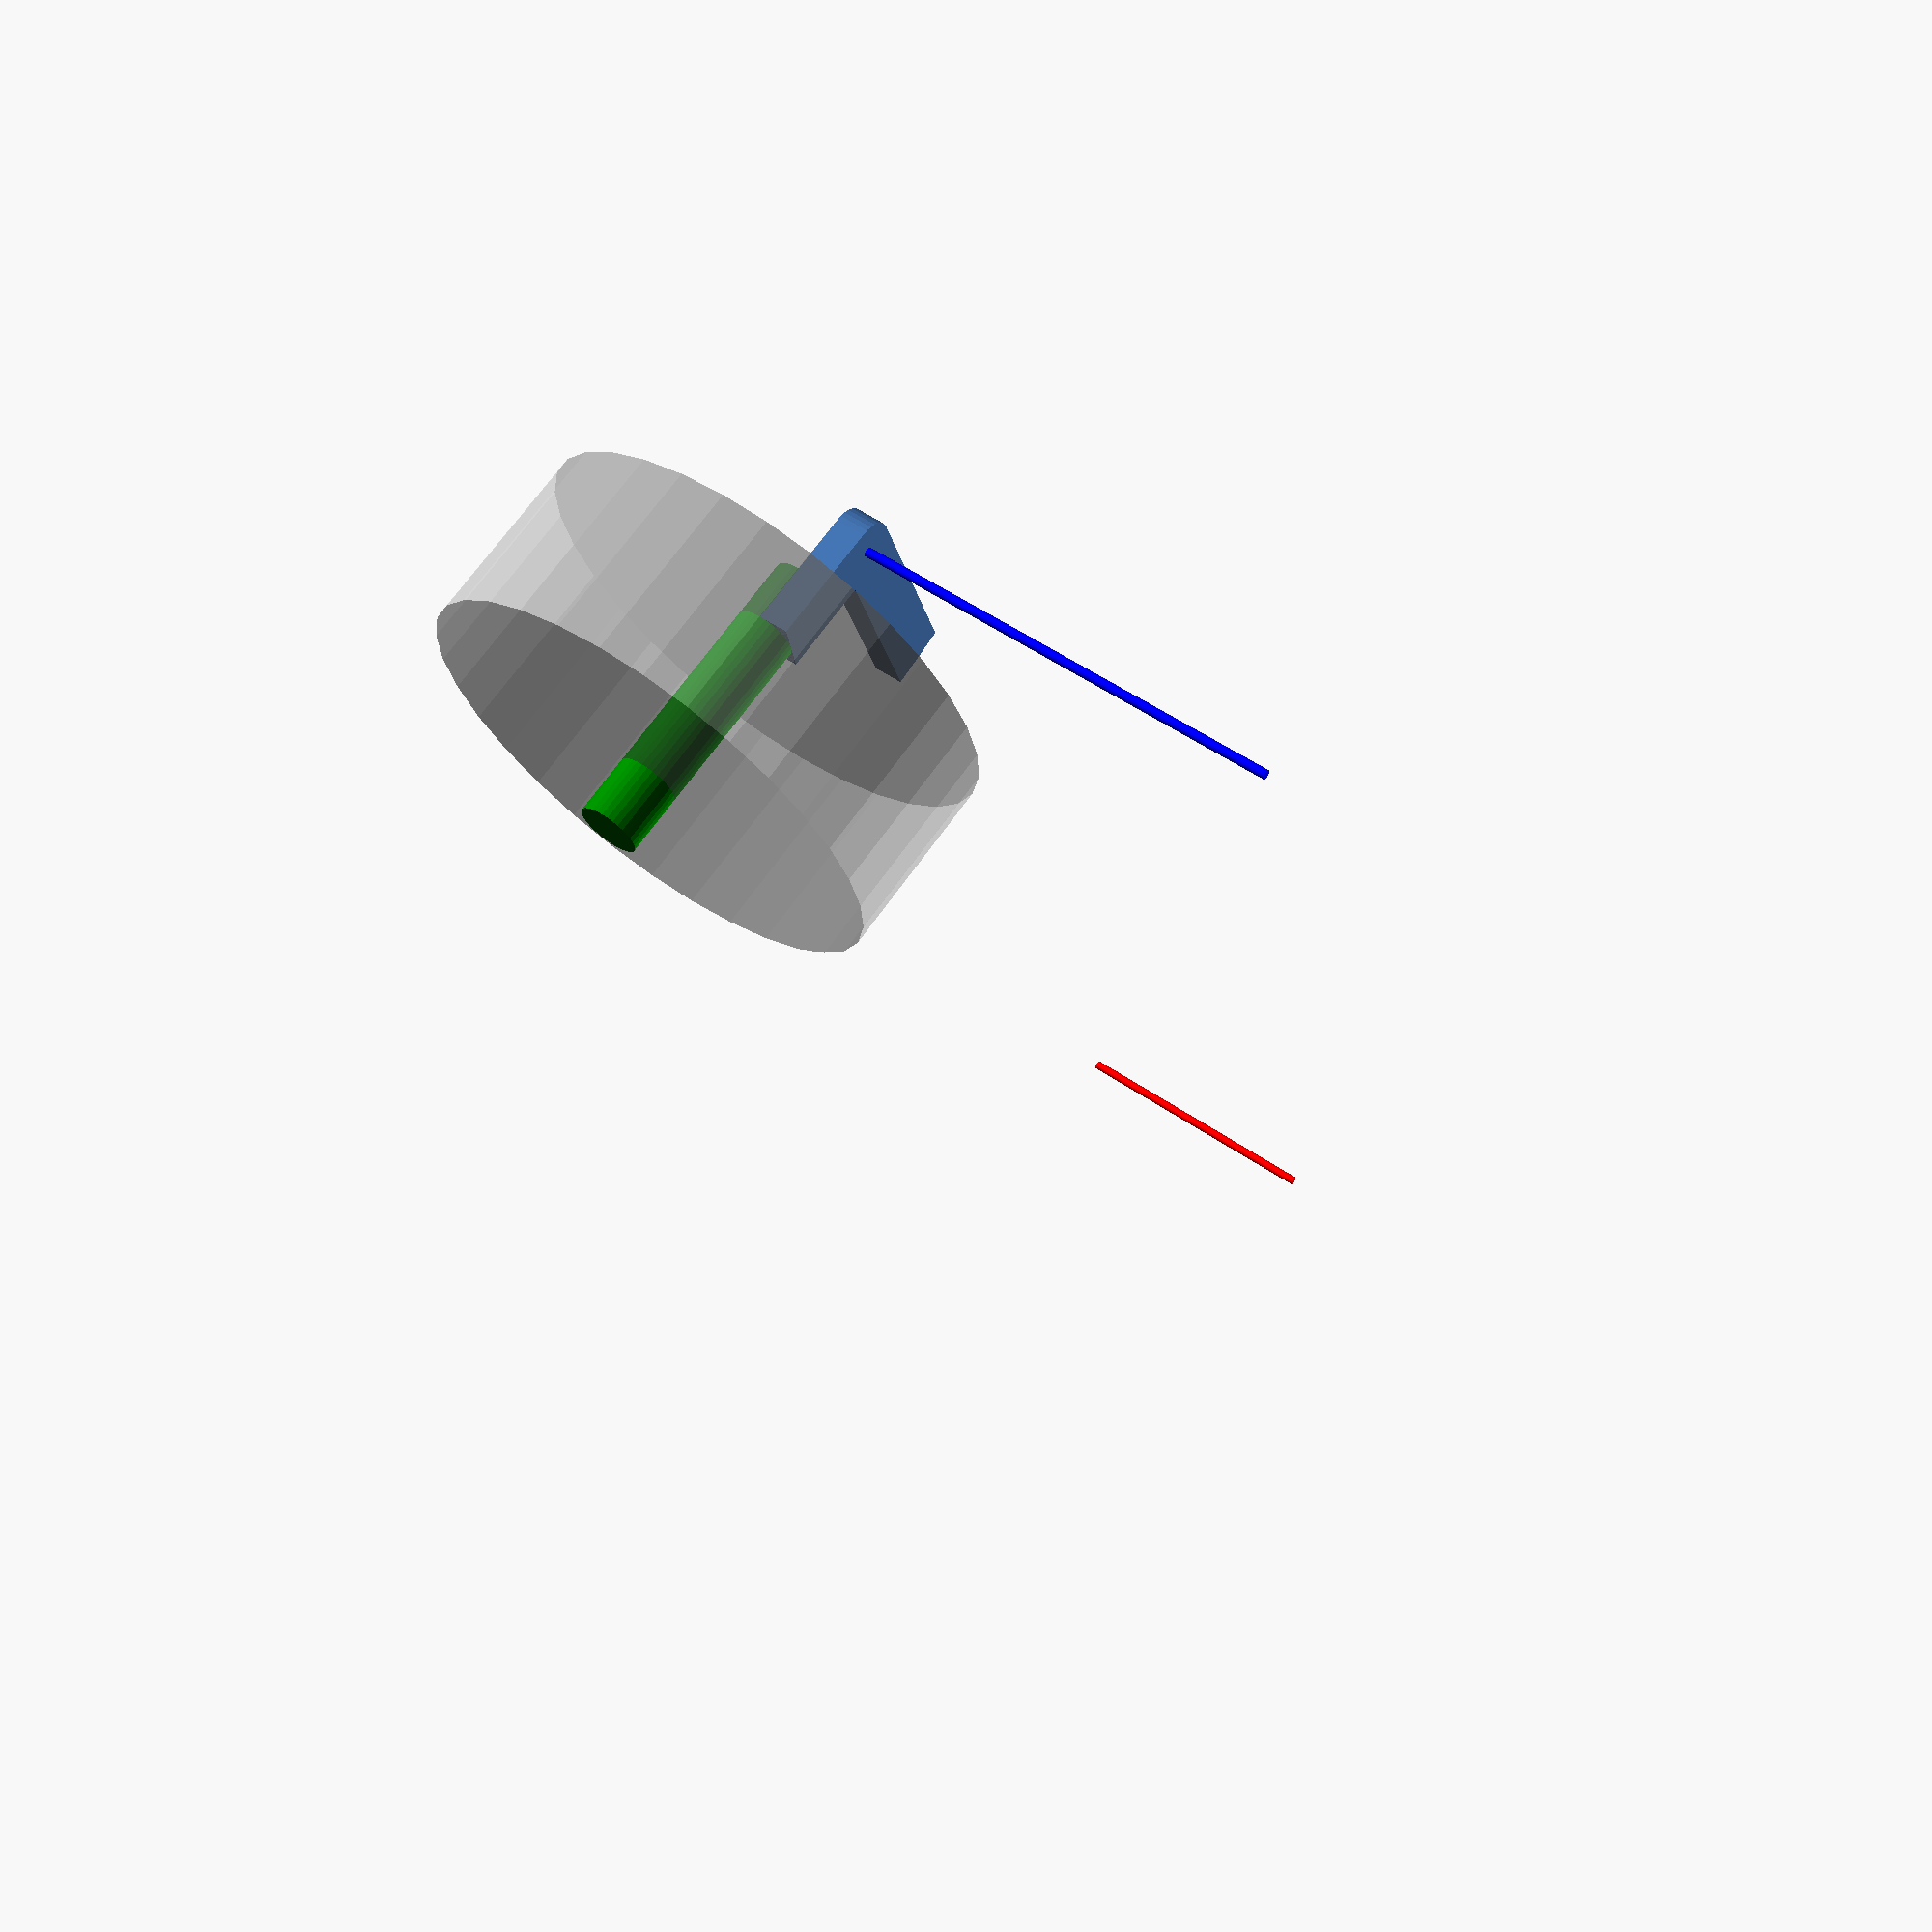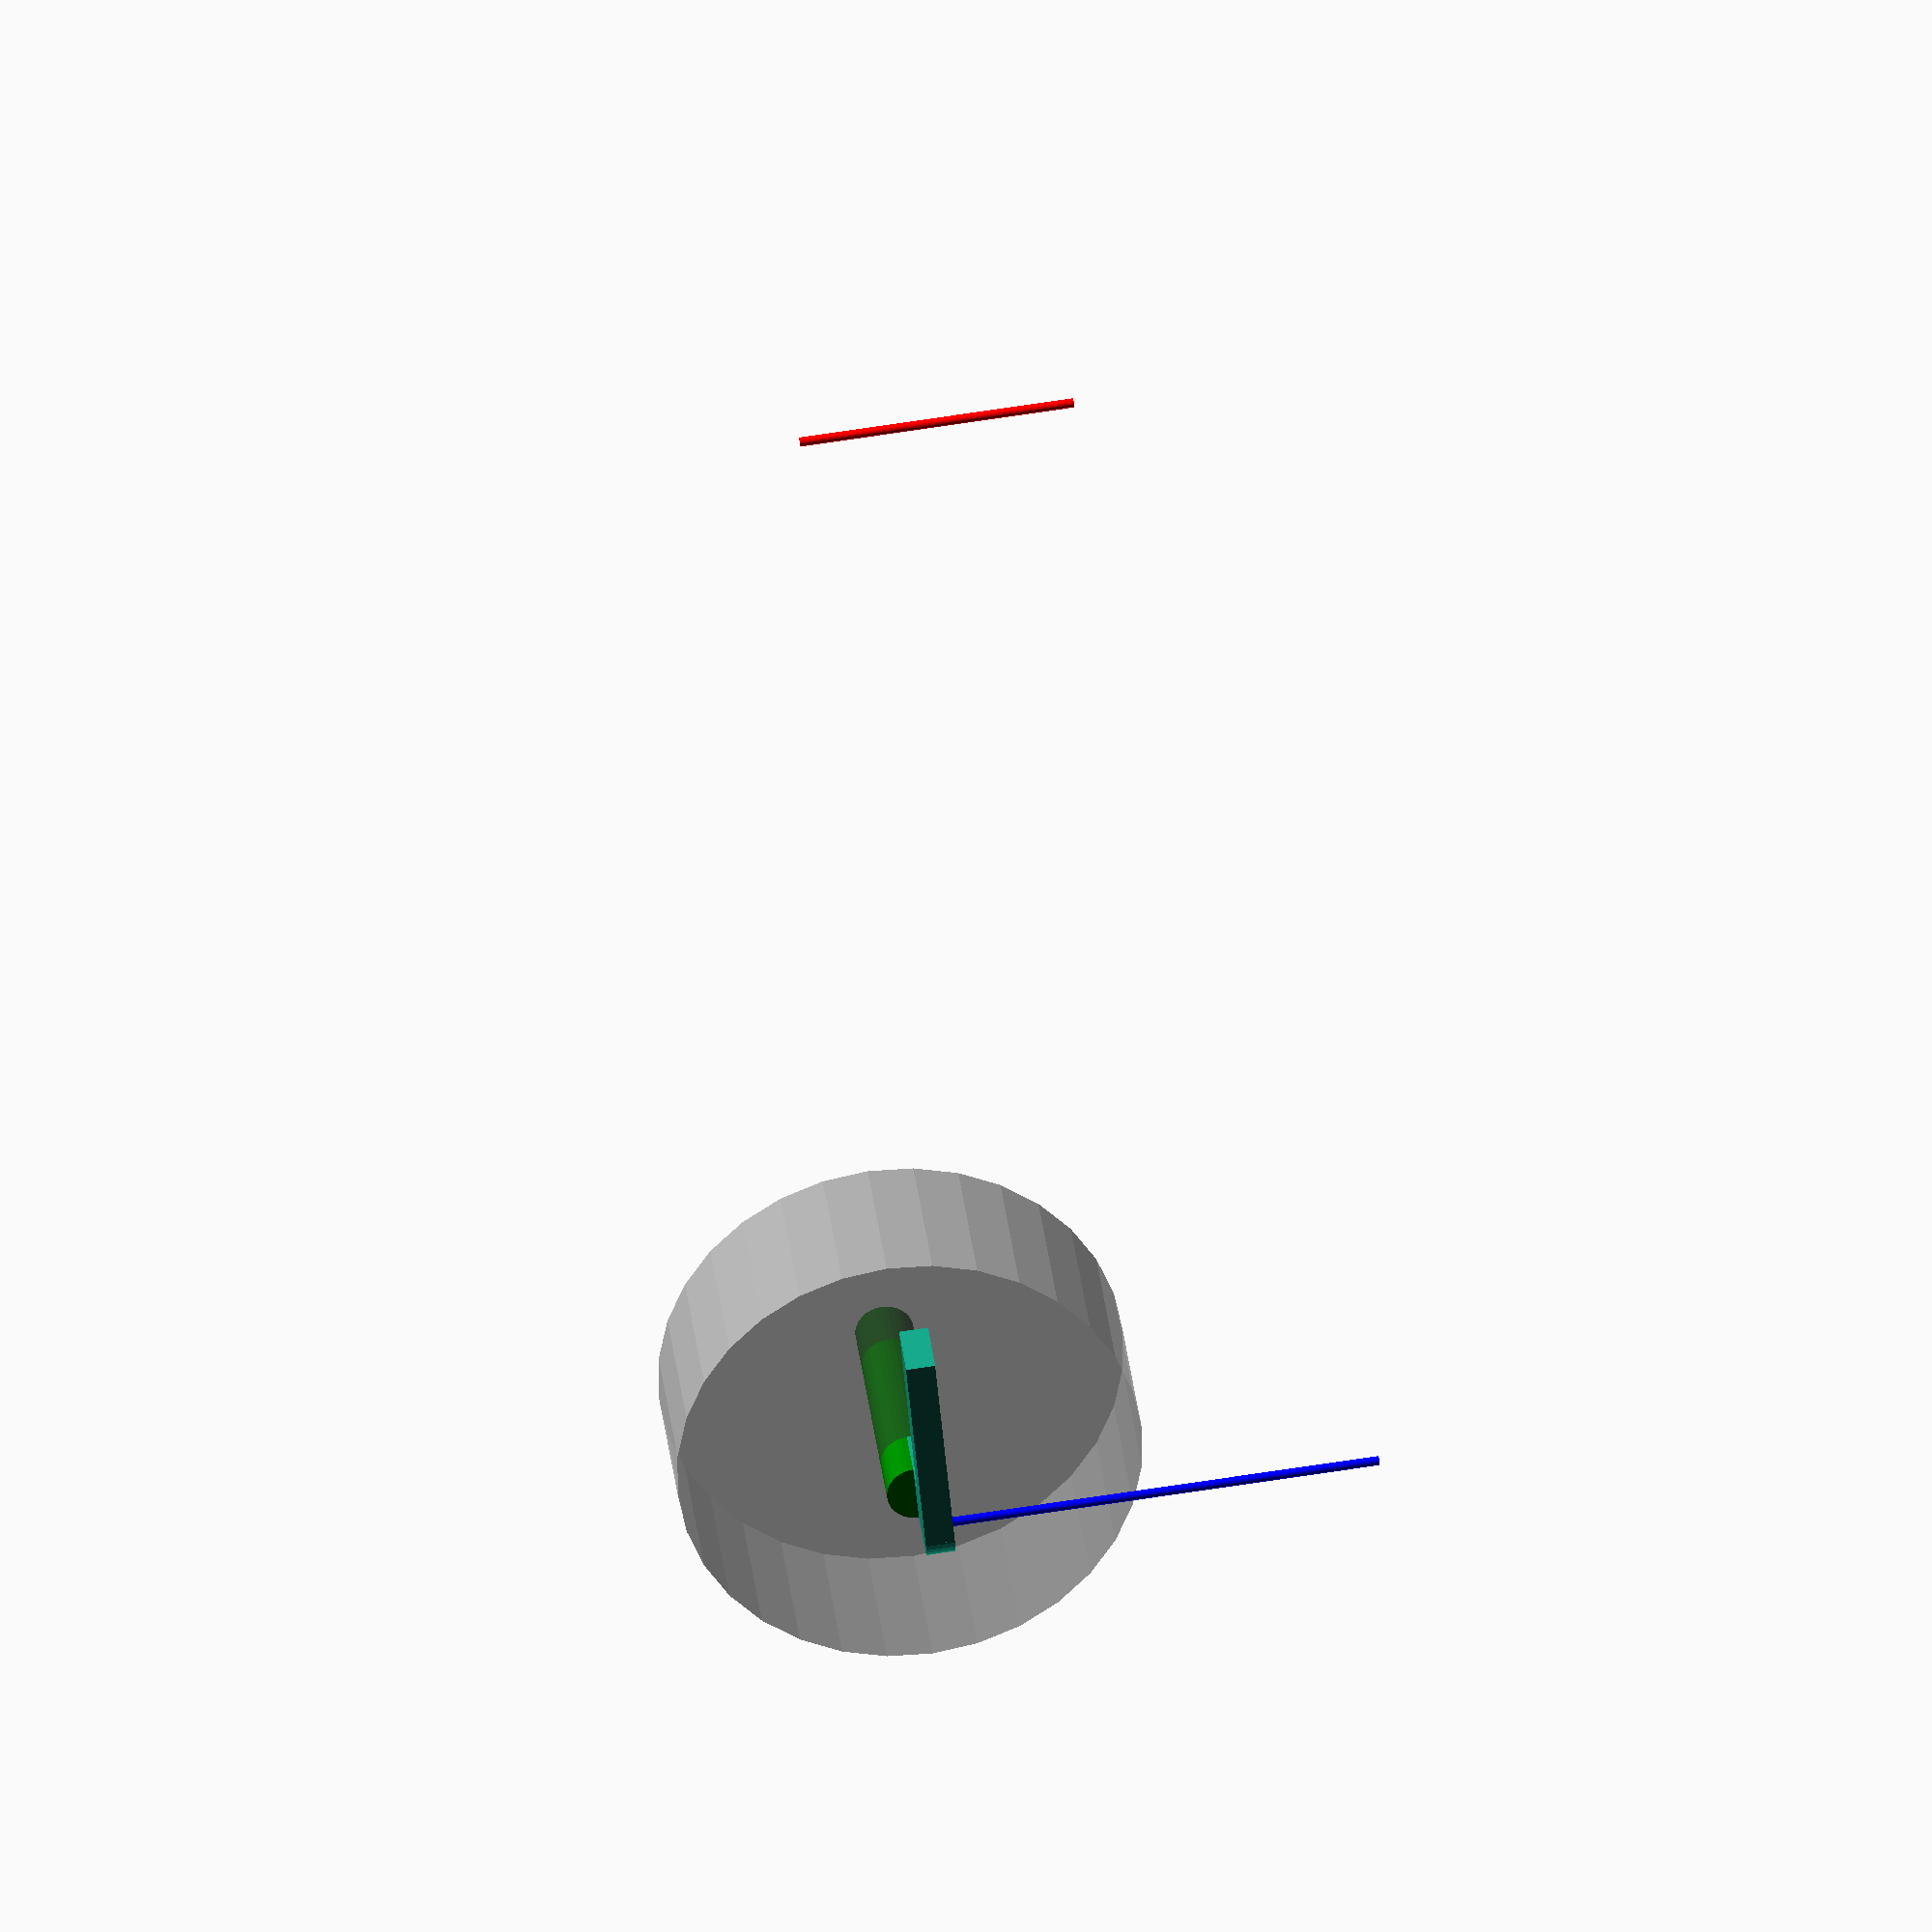
<openscad>

$fn = 32;
e = 0.1;
mm = 25.4;

// update to actual wheels
wheel_dia = 2.0*mm;
wheel_wid = 0.75*mm;
vehicle_wid = 4.0*mm;

wheelbase = 6.142*mm;

axle_dia = 0.25*mm;
axle_len = wheel_wid + 0.5*mm;

wheel_pivot_offset = 0.5*mm;

pivot_spc = vehicle_wid-2*wheel_wid-2*wheel_pivot_offset;
angle = atan2(wheelbase,pivot_spc/2);

// reference point where differential would be
color("red")
cylinder( h=30, d=1);

// create a steering bracket
// center about pivot hole
module bracket() {
     bracket_stock_wid = 0.25*mm;
     bracket_arm_len = 1*mm;
     bracket_stock_thk = 0.125*mm;

     translate( [-wheel_pivot_offset, -bracket_stock_wid/2, 0])
	  cube( [wheel_pivot_offset, bracket_stock_wid, bracket_stock_thk]);

     rotate( [0, 0, -angle])
     translate( [0, -bracket_stock_wid/2, 0])
     cube( [bracket_arm_len, bracket_stock_wid, bracket_stock_thk]);

     cylinder( h=bracket_stock_thk, d=bracket_stock_wid);
}

// left front wheel
translate( [ -(vehicle_wid/2-wheel_wid), wheelbase, 0]) {
  rotate( [0, 270, 0]) {
       % cylinder( d=wheel_dia, h=wheel_wid);
       translate( [0, 0, -(axle_len-wheel_wid)/2])
       color("green") cylinder( d=axle_dia, h=axle_len);
  }
  // steering pivot
  translate( [wheel_pivot_offset, 0, 0]) {
       color("blue") cylinder( h=50, d=1);
       bracket();
  }
}


</openscad>
<views>
elev=125.6 azim=168.7 roll=234.0 proj=p view=solid
elev=283.5 azim=222.3 roll=261.6 proj=o view=solid
</views>
